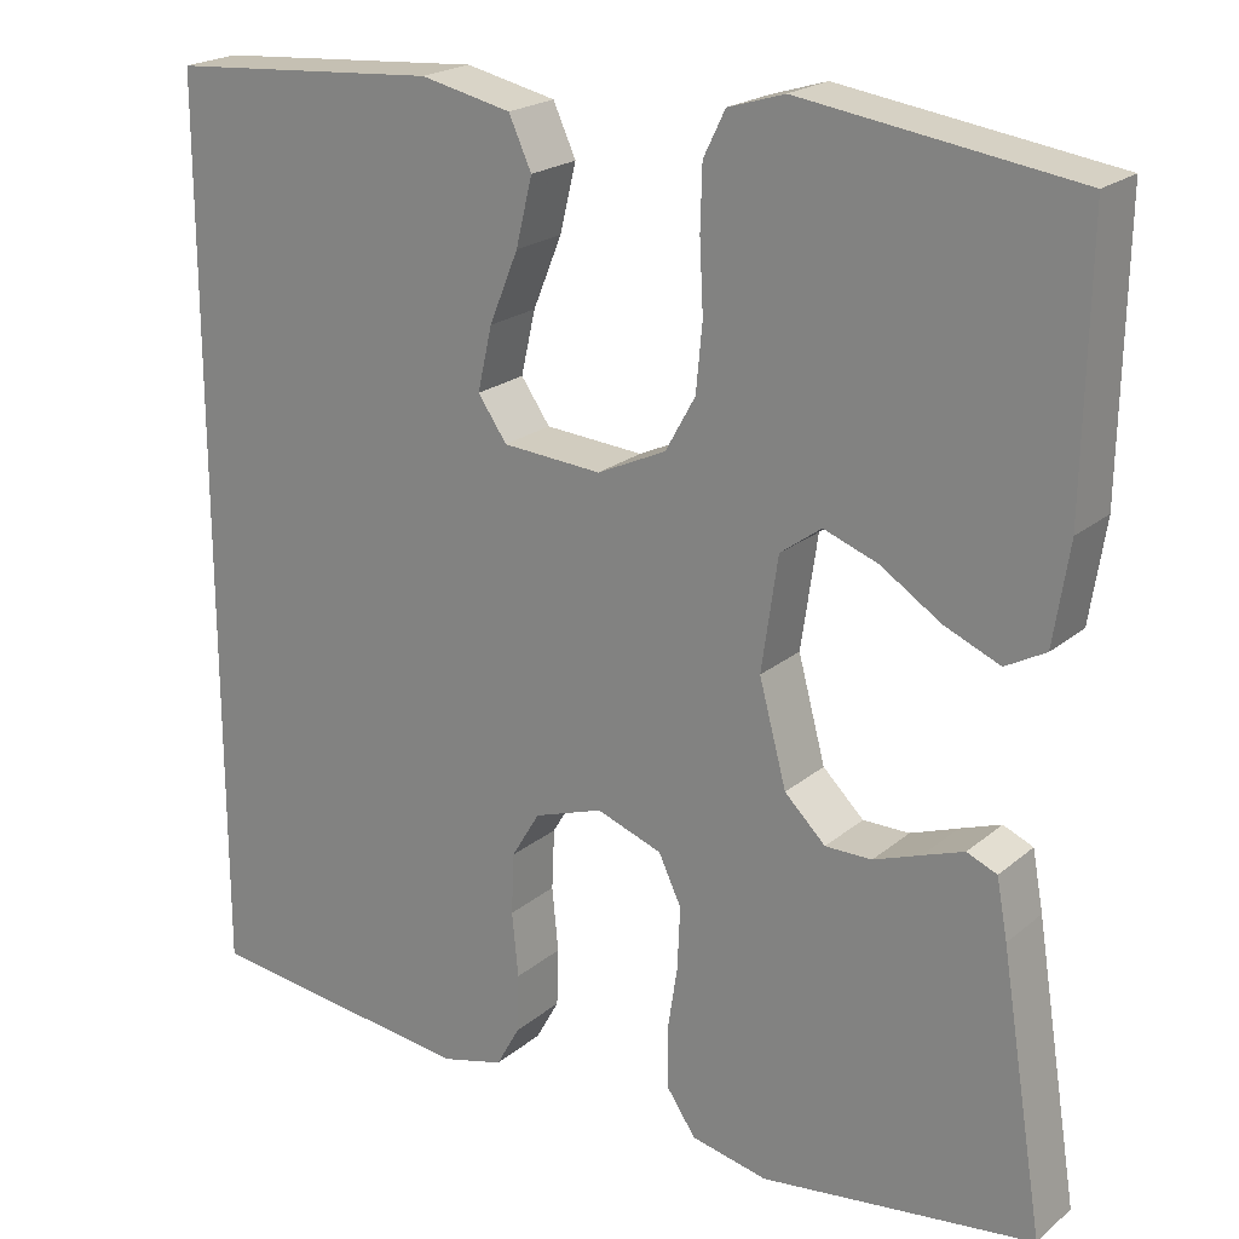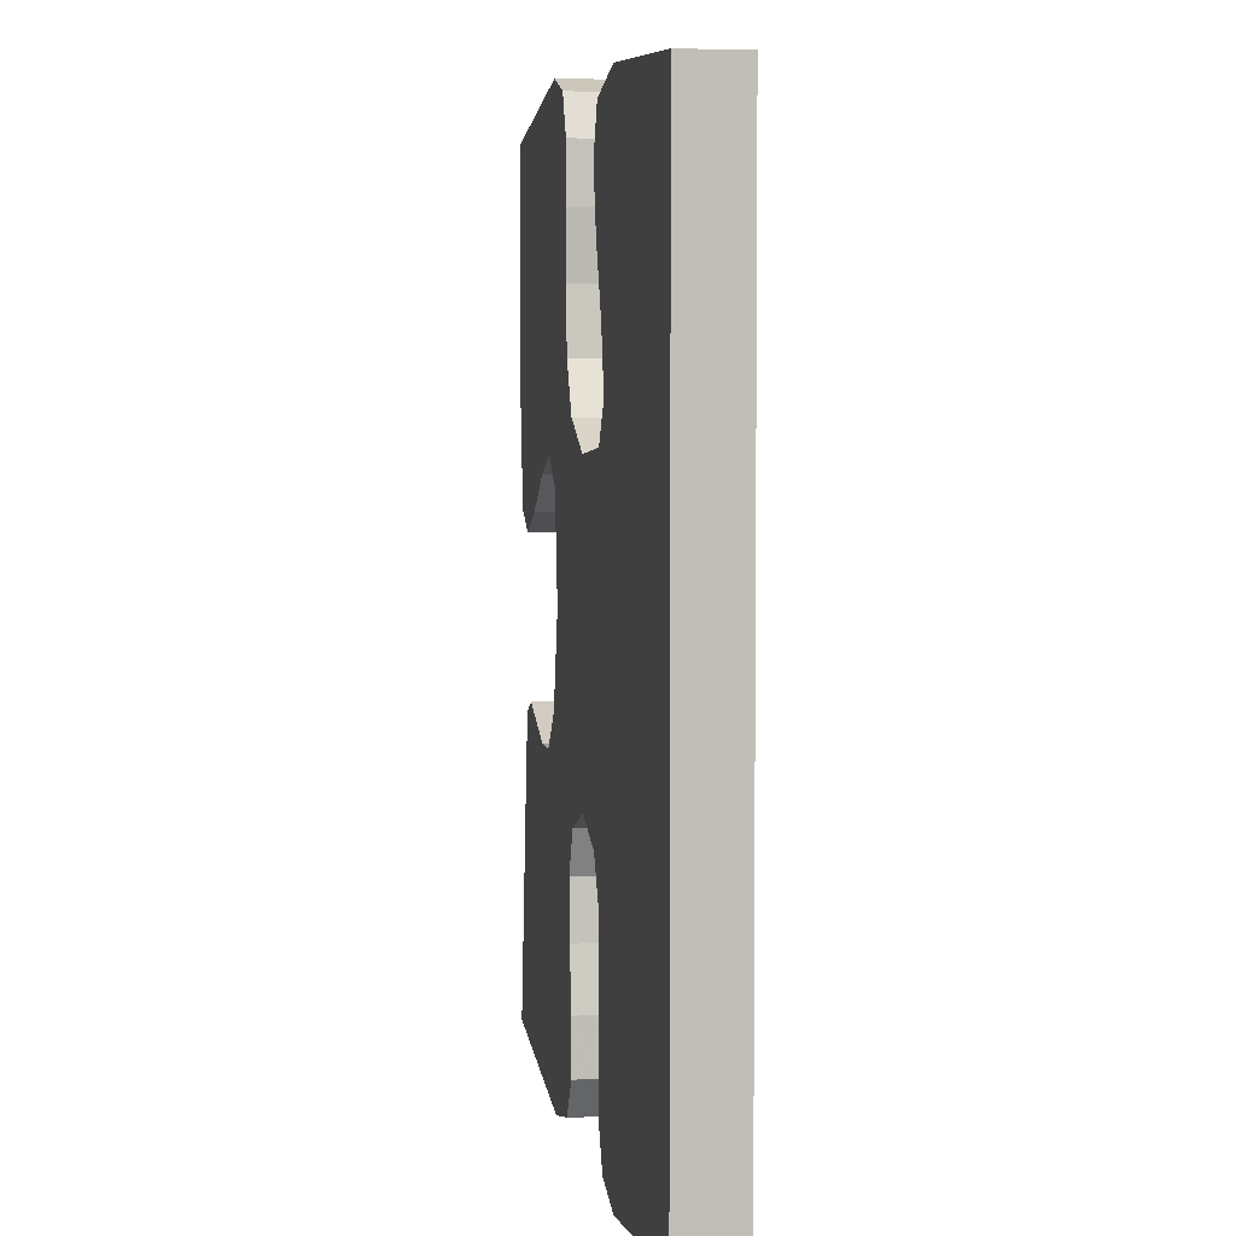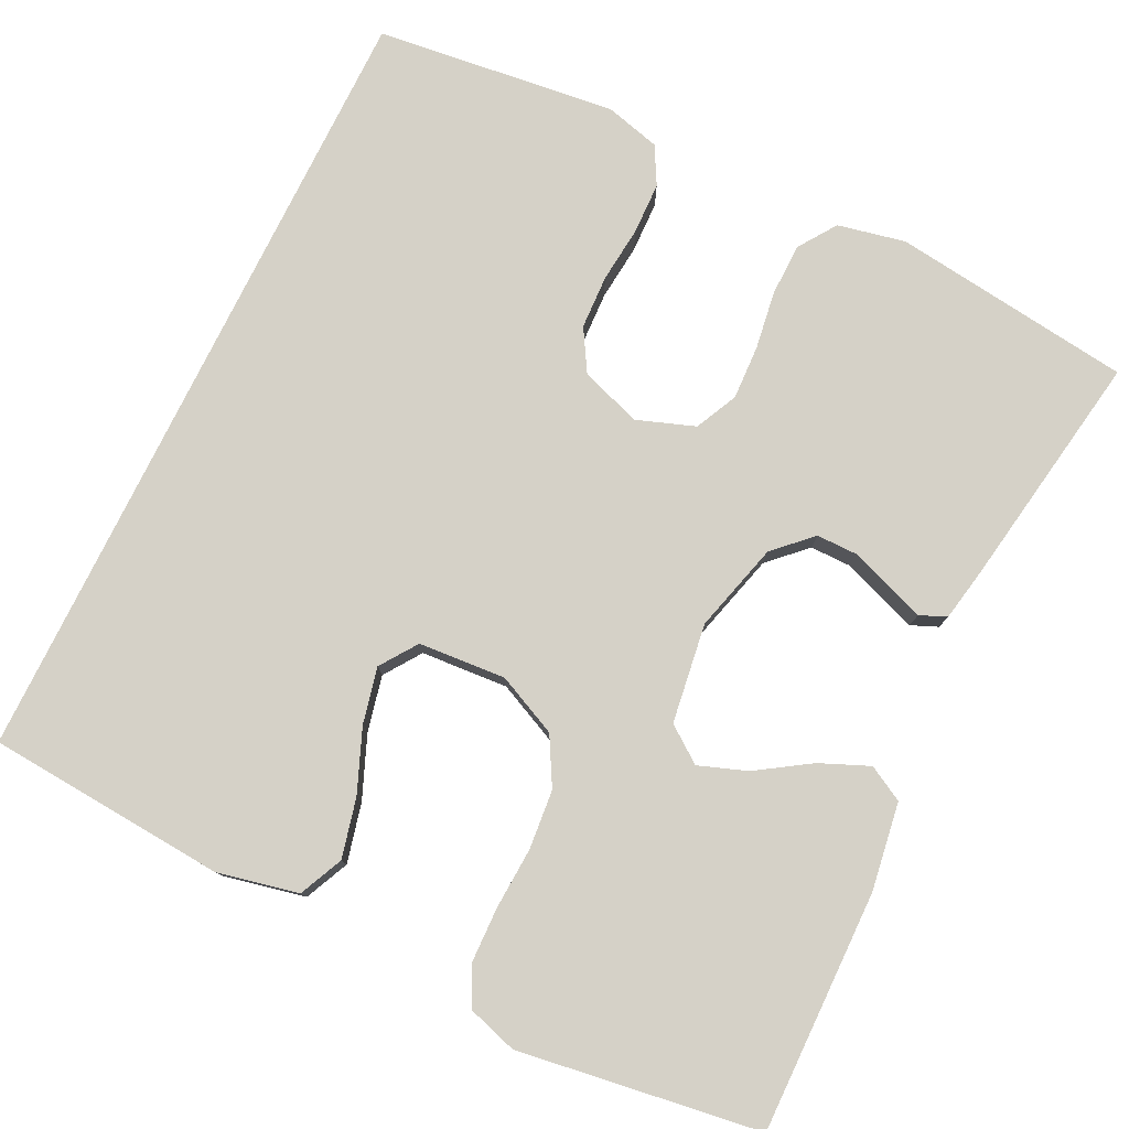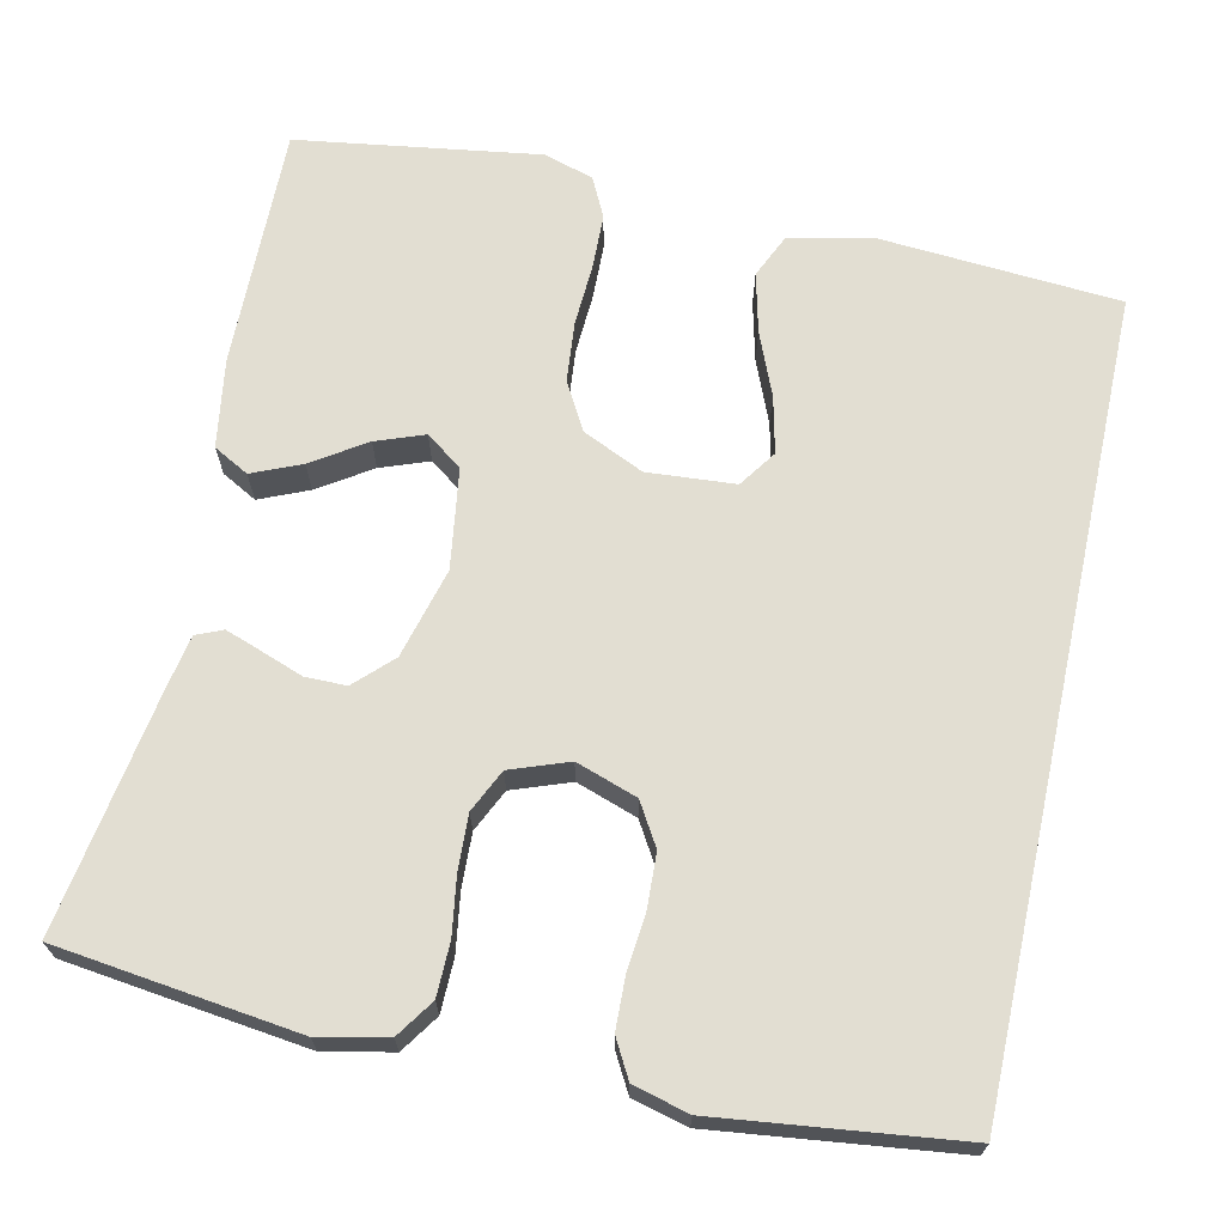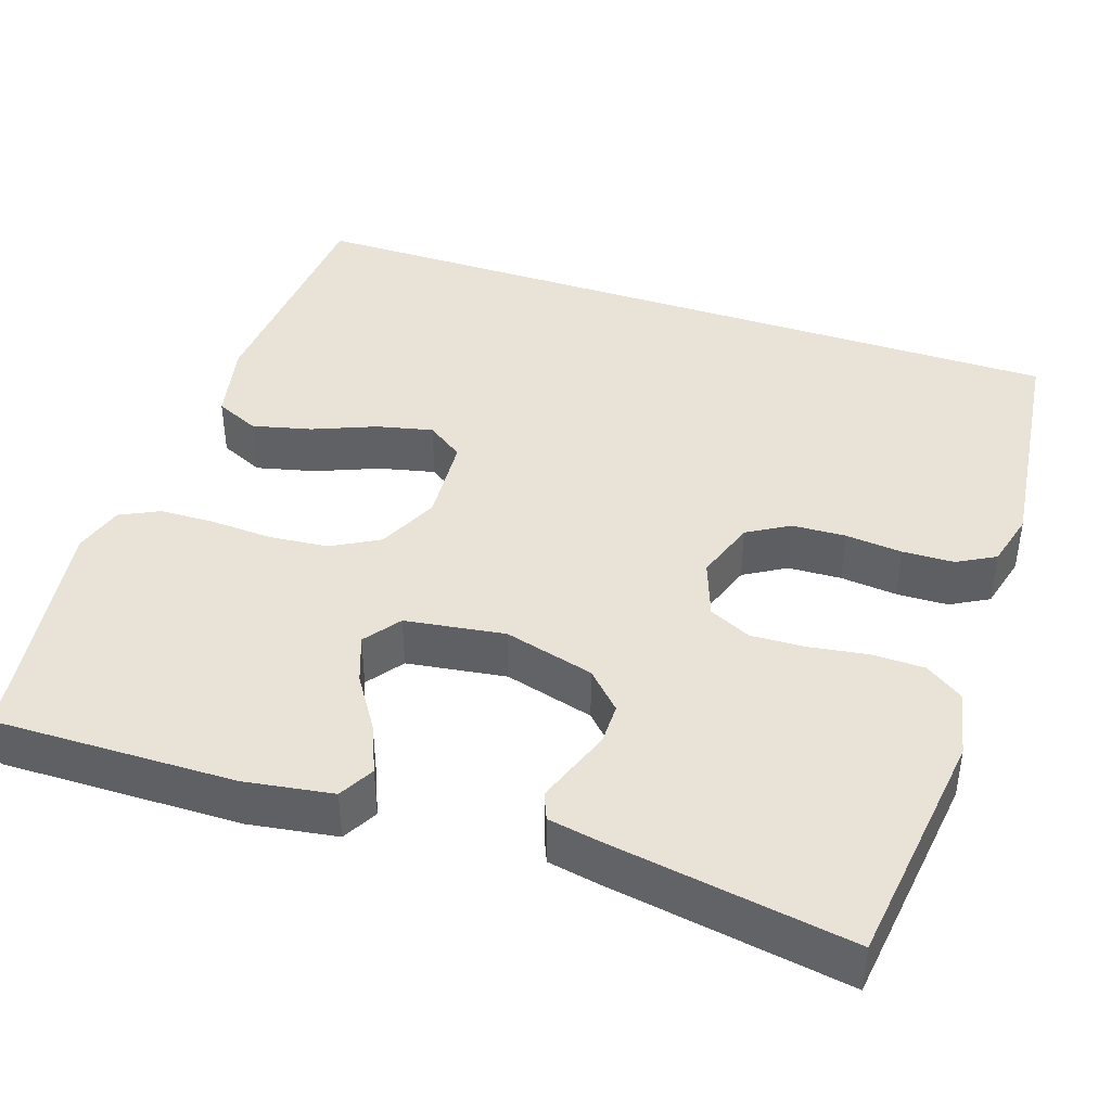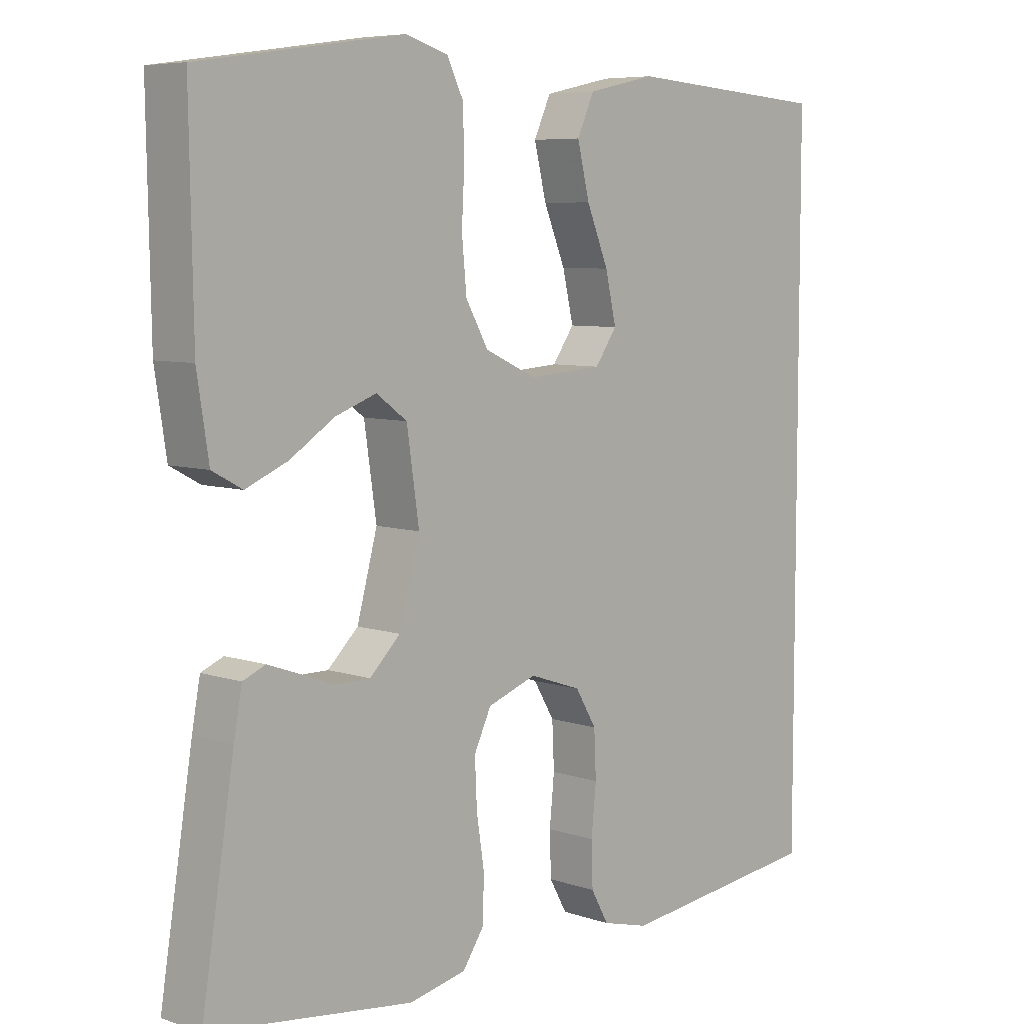
<metadata>
{"format":"obj","ext":"obj","renderer":"f3d","projection":"perspective","resolution":1024,"background":"white","views":[{"elev":21.2,"azim":34.9,"up":"+Z"},{"elev":4.4,"azim":-98.8,"up":"+Z"},{"elev":78.7,"azim":26.2,"up":"+Y"},{"elev":67.9,"azim":-167.7,"up":"+Y"},{"elev":41.9,"azim":108.6,"up":"+Y"},{"elev":6.8,"azim":134.3,"up":"+Z"}]}
</metadata>
<code>
v -0.5 0.07 0.494
v -0.2 0.07 0.516
v -0.1 0.07 0.494
v -0.075 0.07 0.439
v -0.093 0.07 0.365
v -0.125 0.07 0.287
v -0.141 0.07 0.217
v -0.109 0.07 0.171
v 0 0.07 0.163
v 0.076 0.07 0.198
v 0.109 0.07 0.257
v 0.116 0.07 0.331
v 0.112 0.07 0.408
v 0.114 0.07 0.476
v 0.138 0.07 0.525
v 0.2 0.07 0.544
v 0.5 0.07 0.5
v 0.495 0.07 0.2
v 0.478 0.07 0.09
v 0.434 0.07 0.066
v 0.373 0.07 0.092
v 0.307 0.07 0.135
v 0.247 0.07 0.157
v 0.202 0.07 0.124
v 0.184 0.07 0
v 0.214 0.07 -0.112
v 0.259 0.07 -0.156
v 0.31 0.07 -0.156
v 0.362 0.07 -0.137
v 0.407 0.07 -0.121
v 0.44 0.07 -0.135
v 0.452 0.07 -0.2
v 0.5 0.07 -0.5
v 0.2 0.07 -0.538
v 0.116 0.07 -0.52
v 0.084 0.07 -0.473
v 0.083 0.07 -0.407
v 0.094 0.07 -0.335
v 0.097 0.07 -0.267
v 0.072 0.07 -0.214
v 0 0.07 -0.188
v -0.076 0.07 -0.214
v -0.107 0.07 -0.266
v -0.11 0.07 -0.333
v -0.103 0.07 -0.404
v -0.105 0.07 -0.468
v -0.131 0.07 -0.515
v -0.2 0.07 -0.533
v -0.5 0.07 -0.497
v -0.5 0 0.494
v -0.2 0 0.516
v -0.1 0 0.494
v -0.075 0 0.439
v -0.093 0 0.365
v -0.125 0 0.287
v -0.141 0 0.217
v -0.109 0 0.171
v 0 0 0.163
v 0.076 0 0.198
v 0.109 0 0.257
v 0.116 0 0.331
v 0.112 0 0.408
v 0.114 0 0.476
v 0.138 0 0.525
v 0.2 0 0.544
v 0.5 0 0.5
v 0.495 0 0.2
v 0.478 0 0.09
v 0.434 0 0.066
v 0.373 0 0.092
v 0.307 0 0.135
v 0.247 0 0.157
v 0.202 0 0.124
v 0.184 0 0
v 0.214 0 -0.112
v 0.259 0 -0.156
v 0.31 0 -0.156
v 0.362 0 -0.137
v 0.407 0 -0.121
v 0.44 0 -0.135
v 0.452 0 -0.2
v 0.5 0 -0.5
v 0.2 0 -0.538
v 0.116 0 -0.52
v 0.084 0 -0.473
v 0.083 0 -0.407
v 0.094 0 -0.335
v 0.097 0 -0.267
v 0.072 0 -0.214
v 0 0 -0.188
v -0.076 0 -0.214
v -0.107 0 -0.266
v -0.11 0 -0.333
v -0.103 0 -0.404
v -0.105 0 -0.468
v -0.131 0 -0.515
v -0.2 0 -0.533
v -0.5 0 -0.497
f 44 45 46 47
f 43 44 47 48
f 35 36 37 38
f 35 38 39
f 34 35 39
f 33 34 39
f 32 33 39 40
f 28 29 30 31
f 28 31 32 40
f 19 20 21 22
f 19 22 23
f 18 19 23
f 17 18 23
f 16 17 23 24
f 12 13 14 15
f 11 12 15 16
f 3 4 5 6
f 3 6 7
f 2 3 7
f 1 2 7
f 43 48 49 1
f 27 28 40 41
f 26 27 41
f 25 26 41 42
f 11 16 24 25
f 10 11 25 42
f 9 10 42 43
f 43 1 7 8
f 8 9 43
f 96 95 94 93
f 97 96 93 92
f 87 86 85 84
f 88 87 84
f 88 84 83
f 88 83 82
f 89 88 82 81
f 80 79 78 77
f 89 81 80 77
f 71 70 69 68
f 72 71 68
f 72 68 67
f 72 67 66
f 73 72 66 65
f 64 63 62 61
f 65 64 61 60
f 55 54 53 52
f 56 55 52
f 56 52 51
f 56 51 50
f 50 98 97 92
f 90 89 77 76
f 90 76 75
f 91 90 75 74
f 74 73 65 60
f 91 74 60 59
f 92 91 59 58
f 57 56 50 92
f 92 58 57
f 1 50 51 2
f 2 51 52 3
f 3 52 53 4
f 4 53 54 5
f 5 54 55 6
f 6 55 56 7
f 7 56 57 8
f 8 57 58 9
f 9 58 59 10
f 10 59 60 11
f 11 60 61 12
f 12 61 62 13
f 13 62 63 14
f 14 63 64 15
f 15 64 65 16
f 16 65 66 17
f 17 66 67 18
f 18 67 68 19
f 19 68 69 20
f 20 69 70 21
f 21 70 71 22
f 22 71 72 23
f 23 72 73 24
f 24 73 74 25
f 25 74 75 26
f 26 75 76 27
f 27 76 77 28
f 28 77 78 29
f 29 78 79 30
f 30 79 80 31
f 31 80 81 32
f 32 81 82 33
f 33 82 83 34
f 34 83 84 35
f 35 84 85 36
f 36 85 86 37
f 37 86 87 38
f 38 87 88 39
f 39 88 89 40
f 40 89 90 41
f 41 90 91 42
f 42 91 92 43
f 43 92 93 44
f 44 93 94 45
f 45 94 95 46
f 46 95 96 47
f 47 96 97 48
f 48 97 98 49
f 49 98 50 1

</code>
